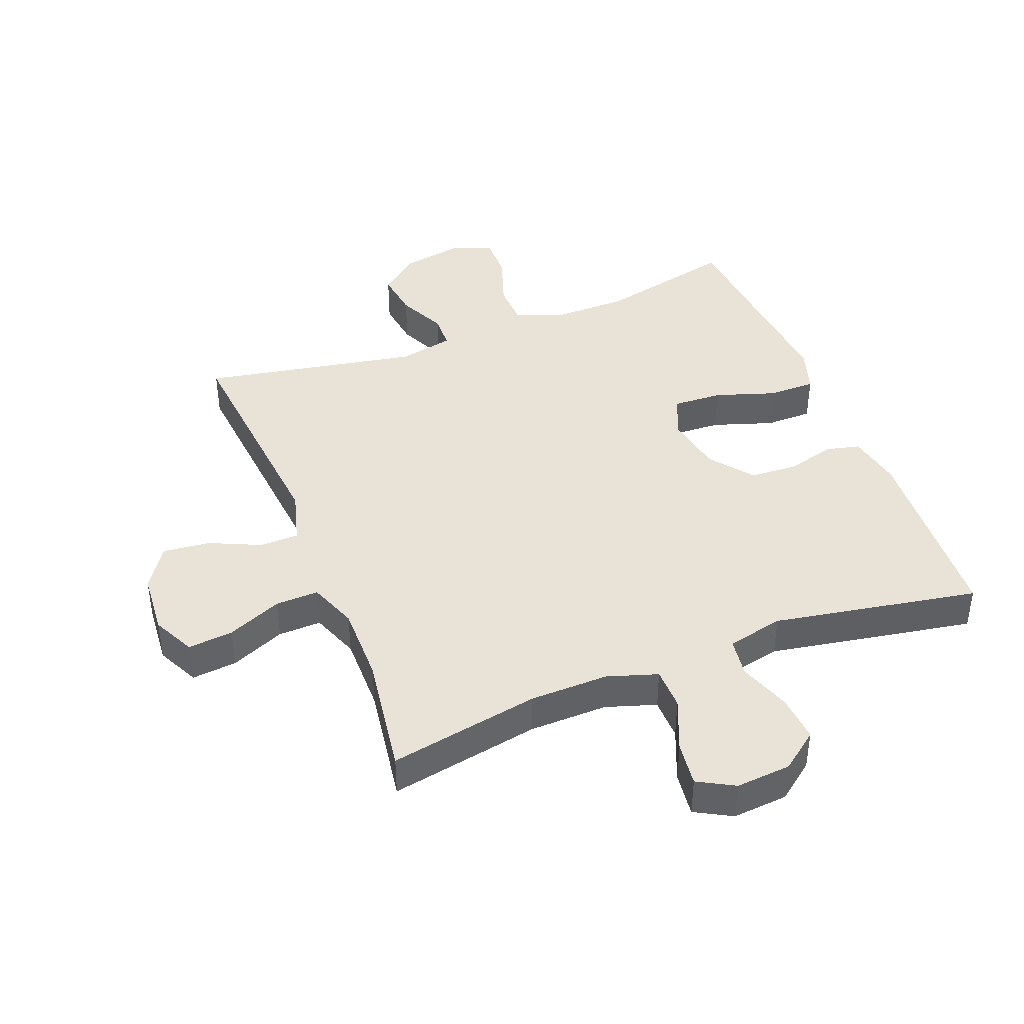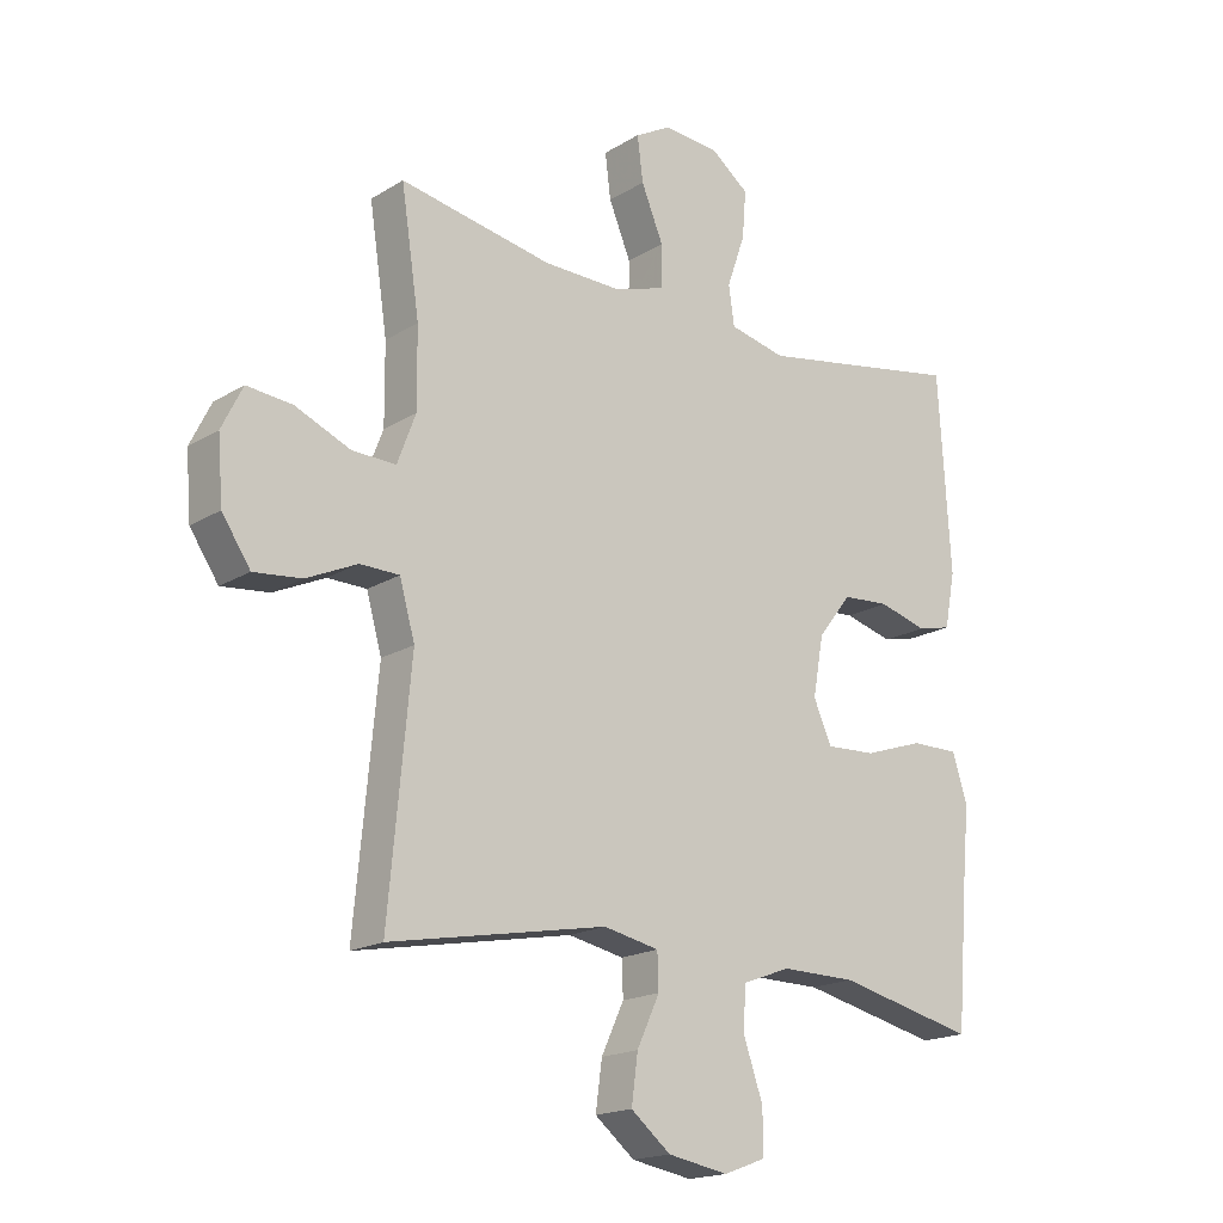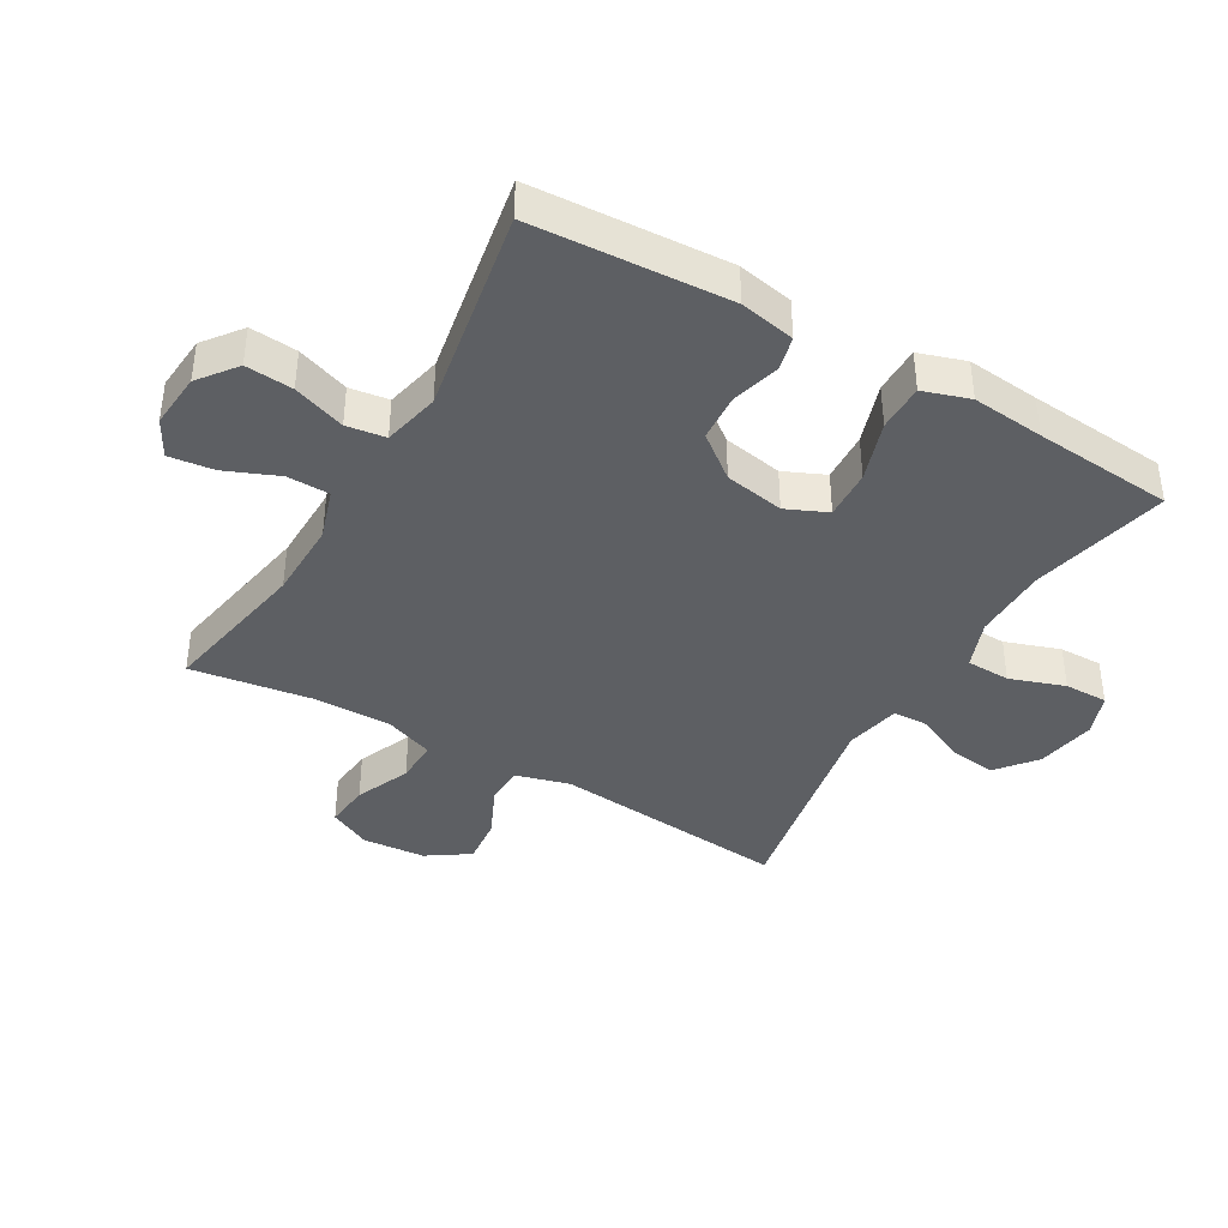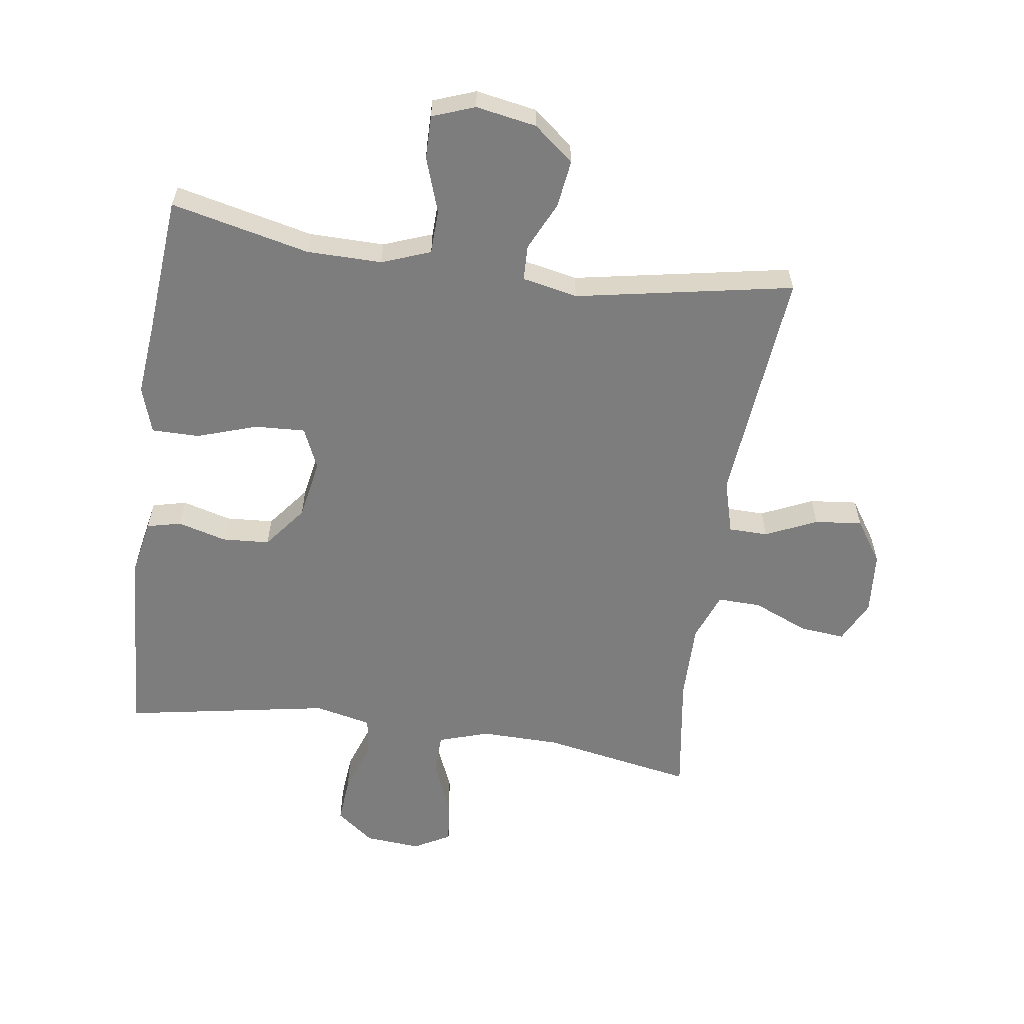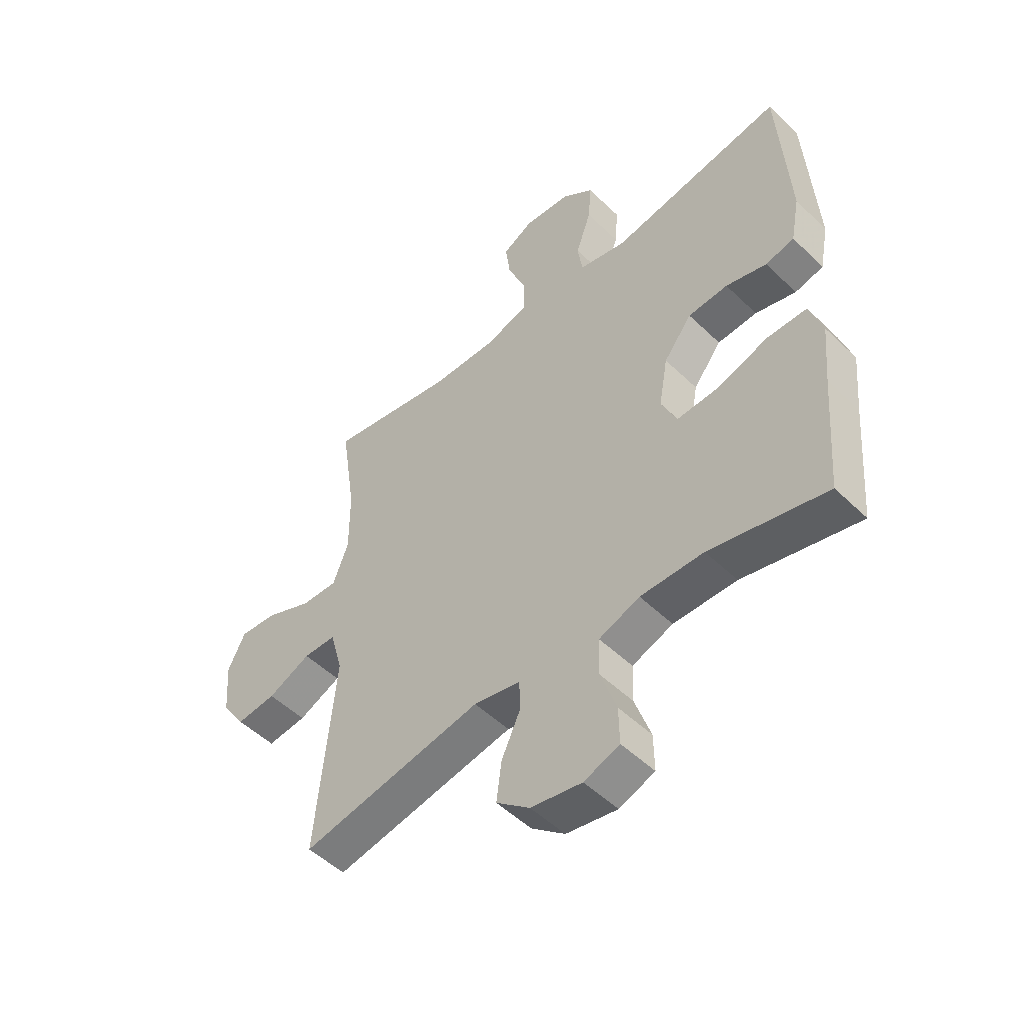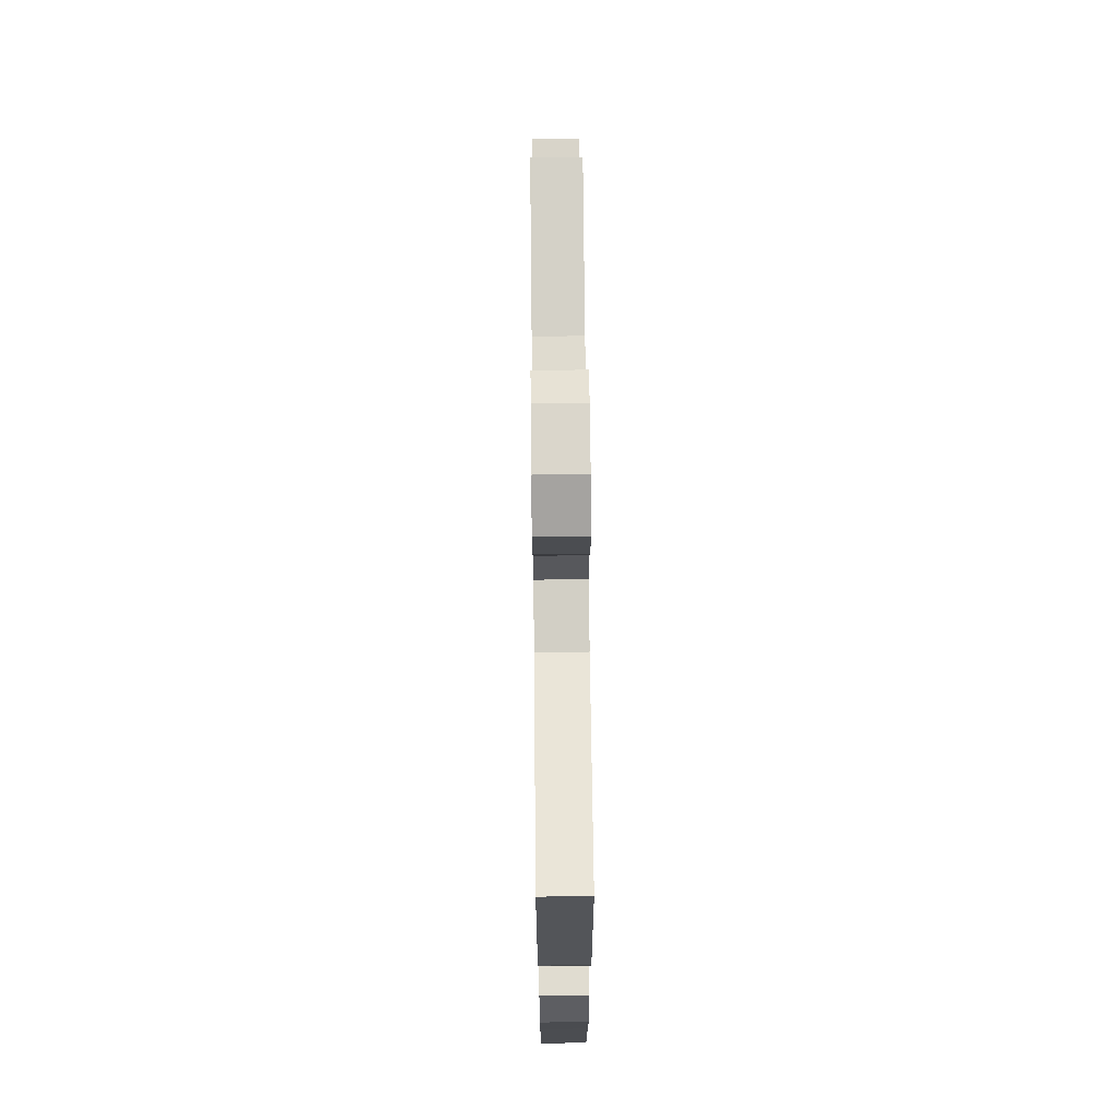
<metadata>
{"format":"obj","ext":"obj","renderer":"f3d","projection":"perspective","resolution":1024,"background":"white","views":[{"elev":41.8,"azim":-21.4,"up":"+Y"},{"elev":-18.1,"azim":-40.4,"up":"+Z"},{"elev":-40.0,"azim":59.8,"up":"+Y"},{"elev":-59.1,"azim":171.7,"up":"+Y"},{"elev":-50.8,"azim":43.6,"up":"+Z"},{"elev":69.5,"azim":89.4,"up":"+Z"}]}
</metadata>
<code>
v -0.5 0.07 -0.5
v -0.465 0.07 -0.124
v -0.489 0.07 -0.038
v -0.551 0.07 -0.037
v -0.632 0.07 -0.074
v -0.707 0.07 -0.082
v -0.752 0.07 -0.015
v -0.76 0.07 0.085
v -0.727 0.07 0.152
v -0.655 0.07 0.145
v -0.568 0.07 0.108
v -0.499 0.07 0.106
v -0.47 0.07 0.183
v -0.471 0.07 0.307
v -0.5 0.07 0.5
v -0.259 0.07 0.456
v -0.134 0.07 0.454
v -0.054 0.07 0.48
v -0.053 0.07 0.547
v -0.088 0.07 0.631
v -0.097 0.07 0.702
v -0.039 0.07 0.734
v 0.049 0.07 0.727
v 0.109 0.07 0.681
v 0.103 0.07 0.606
v 0.074 0.07 0.523
v 0.083 0.07 0.461
v 0.173 0.07 0.441
v 0.5 0.07 0.5
v 0.519 0.07 0.188
v 0.502 0.07 0.1
v 0.448 0.07 0.087
v 0.371 0.07 0.108
v 0.296 0.07 0.103
v 0.243 0.07 0.035
v 0.226 0.07 -0.06
v 0.255 0.07 -0.125
v 0.334 0.07 -0.121
v 0.43 0.07 -0.089
v 0.505 0.07 -0.089
v 0.529 0.07 -0.163
v 0.518 0.07 -0.278
v 0.5 0.07 -0.5
v 0.281 0.07 -0.45
v 0.162 0.07 -0.449
v 0.085 0.07 -0.478
v 0.083 0.07 -0.548
v 0.113 0.07 -0.635
v 0.114 0.07 -0.704
v 0.047 0.07 -0.729
v -0.049 0.07 -0.712
v -0.112 0.07 -0.661
v -0.102 0.07 -0.586
v -0.066 0.07 -0.509
v -0.068 0.07 -0.453
v -0.156 0.07 -0.435
v -0.5 0 -0.5
v -0.465 0 -0.124
v -0.489 0 -0.038
v -0.551 0 -0.037
v -0.632 0 -0.074
v -0.707 0 -0.082
v -0.752 0 -0.015
v -0.76 0 0.085
v -0.727 0 0.152
v -0.655 0 0.145
v -0.568 0 0.108
v -0.499 0 0.106
v -0.47 0 0.183
v -0.471 0 0.307
v -0.5 0 0.5
v -0.259 0 0.456
v -0.134 0 0.454
v -0.054 0 0.48
v -0.053 0 0.547
v -0.088 0 0.631
v -0.097 0 0.702
v -0.039 0 0.734
v 0.049 0 0.727
v 0.109 0 0.681
v 0.103 0 0.606
v 0.074 0 0.523
v 0.083 0 0.461
v 0.173 0 0.441
v 0.5 0 0.5
v 0.519 0 0.188
v 0.502 0 0.1
v 0.448 0 0.087
v 0.371 0 0.108
v 0.296 0 0.103
v 0.243 0 0.035
v 0.226 0 -0.06
v 0.255 0 -0.125
v 0.334 0 -0.121
v 0.43 0 -0.089
v 0.505 0 -0.089
v 0.529 0 -0.163
v 0.518 0 -0.278
v 0.5 0 -0.5
v 0.281 0 -0.45
v 0.162 0 -0.449
v 0.085 0 -0.478
v 0.083 0 -0.548
v 0.113 0 -0.635
v 0.114 0 -0.704
v 0.047 0 -0.729
v -0.049 0 -0.712
v -0.112 0 -0.661
v -0.102 0 -0.586
v -0.066 0 -0.509
v -0.068 0 -0.453
v -0.156 0 -0.435
f 52 53 54
f 51 52 54
f 50 51 54
f 49 50 54
f 48 49 54
f 47 48 54
f 46 47 54 55
f 45 46 55 56
f 42 43 44
f 44 45 56
f 42 44 56
f 41 42 56
f 40 41 56
f 39 40 56
f 38 39 56
f 31 32 33
f 30 31 33
f 29 30 33
f 28 29 33
f 27 28 33 34
f 24 25 26
f 23 24 26
f 22 23 26
f 21 22 26
f 20 21 26
f 19 20 26
f 18 19 26 27
f 27 34 35
f 18 27 35
f 17 18 35
f 14 15 16
f 17 35 36
f 16 17 36
f 14 16 36
f 13 14 36
f 9 10 11
f 8 9 11
f 7 8 11
f 6 7 11
f 5 6 11
f 4 5 11
f 3 4 11 12
f 56 1 2
f 13 36 37
f 12 13 37
f 3 12 37
f 2 3 37
f 56 2 37
f 37 38 56
f 110 109 108
f 110 108 107
f 110 107 106
f 110 106 105
f 110 105 104
f 110 104 103
f 111 110 103 102
f 112 111 102 101
f 100 99 98
f 112 101 100
f 112 100 98
f 112 98 97
f 112 97 96
f 112 96 95
f 112 95 94
f 89 88 87
f 89 87 86
f 89 86 85
f 89 85 84
f 90 89 84 83
f 82 81 80
f 82 80 79
f 82 79 78
f 82 78 77
f 82 77 76
f 82 76 75
f 83 82 75 74
f 91 90 83
f 91 83 74
f 91 74 73
f 72 71 70
f 92 91 73
f 92 73 72
f 92 72 70
f 92 70 69
f 67 66 65
f 67 65 64
f 67 64 63
f 67 63 62
f 67 62 61
f 67 61 60
f 68 67 60 59
f 58 57 112
f 93 92 69
f 93 69 68
f 93 68 59
f 93 59 58
f 93 58 112
f 112 94 93
f 1 57 58 2
f 2 58 59 3
f 3 59 60 4
f 4 60 61 5
f 5 61 62 6
f 6 62 63 7
f 7 63 64 8
f 8 64 65 9
f 9 65 66 10
f 10 66 67 11
f 11 67 68 12
f 12 68 69 13
f 13 69 70 14
f 14 70 71 15
f 15 71 72 16
f 16 72 73 17
f 17 73 74 18
f 18 74 75 19
f 19 75 76 20
f 20 76 77 21
f 21 77 78 22
f 22 78 79 23
f 23 79 80 24
f 24 80 81 25
f 25 81 82 26
f 26 82 83 27
f 27 83 84 28
f 28 84 85 29
f 29 85 86 30
f 30 86 87 31
f 31 87 88 32
f 32 88 89 33
f 33 89 90 34
f 34 90 91 35
f 35 91 92 36
f 36 92 93 37
f 37 93 94 38
f 38 94 95 39
f 39 95 96 40
f 40 96 97 41
f 41 97 98 42
f 42 98 99 43
f 43 99 100 44
f 44 100 101 45
f 45 101 102 46
f 46 102 103 47
f 47 103 104 48
f 48 104 105 49
f 49 105 106 50
f 50 106 107 51
f 51 107 108 52
f 52 108 109 53
f 53 109 110 54
f 54 110 111 55
f 55 111 112 56
f 56 112 57 1

</code>
